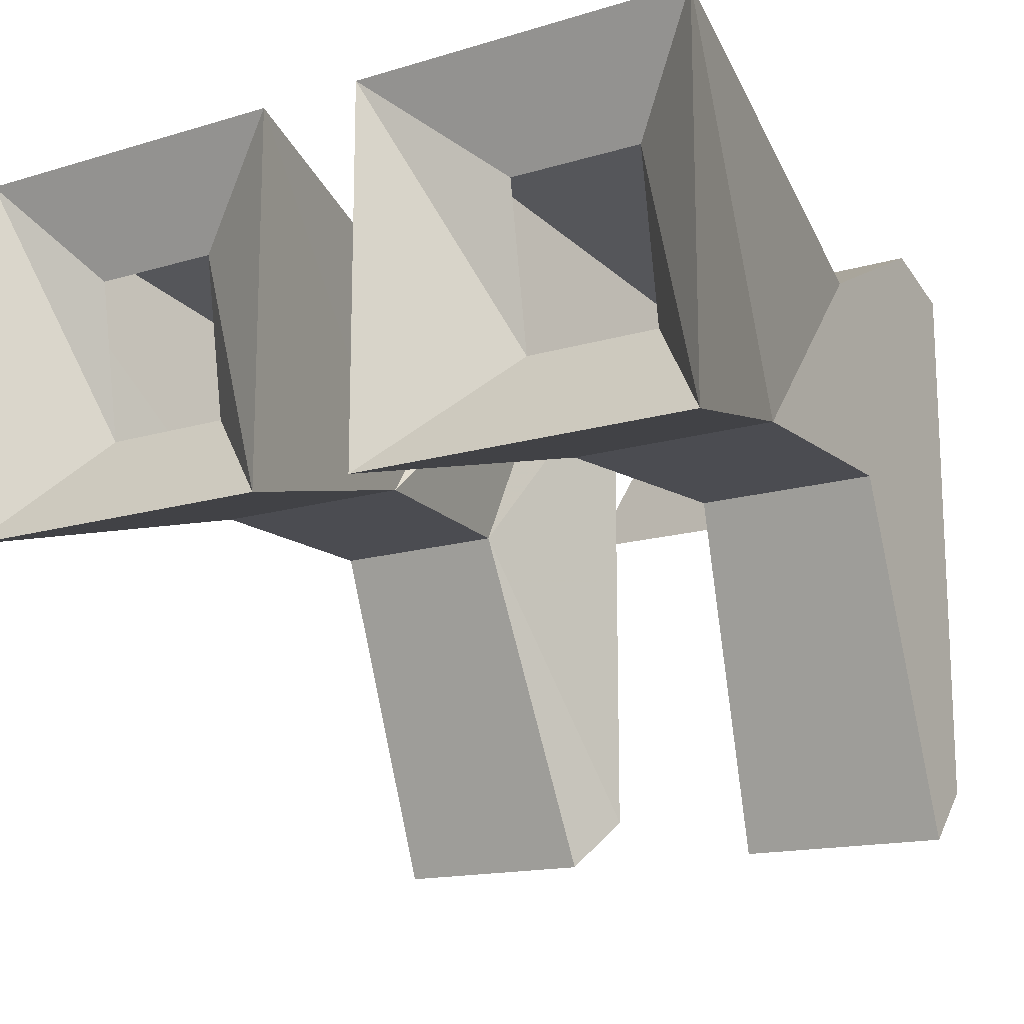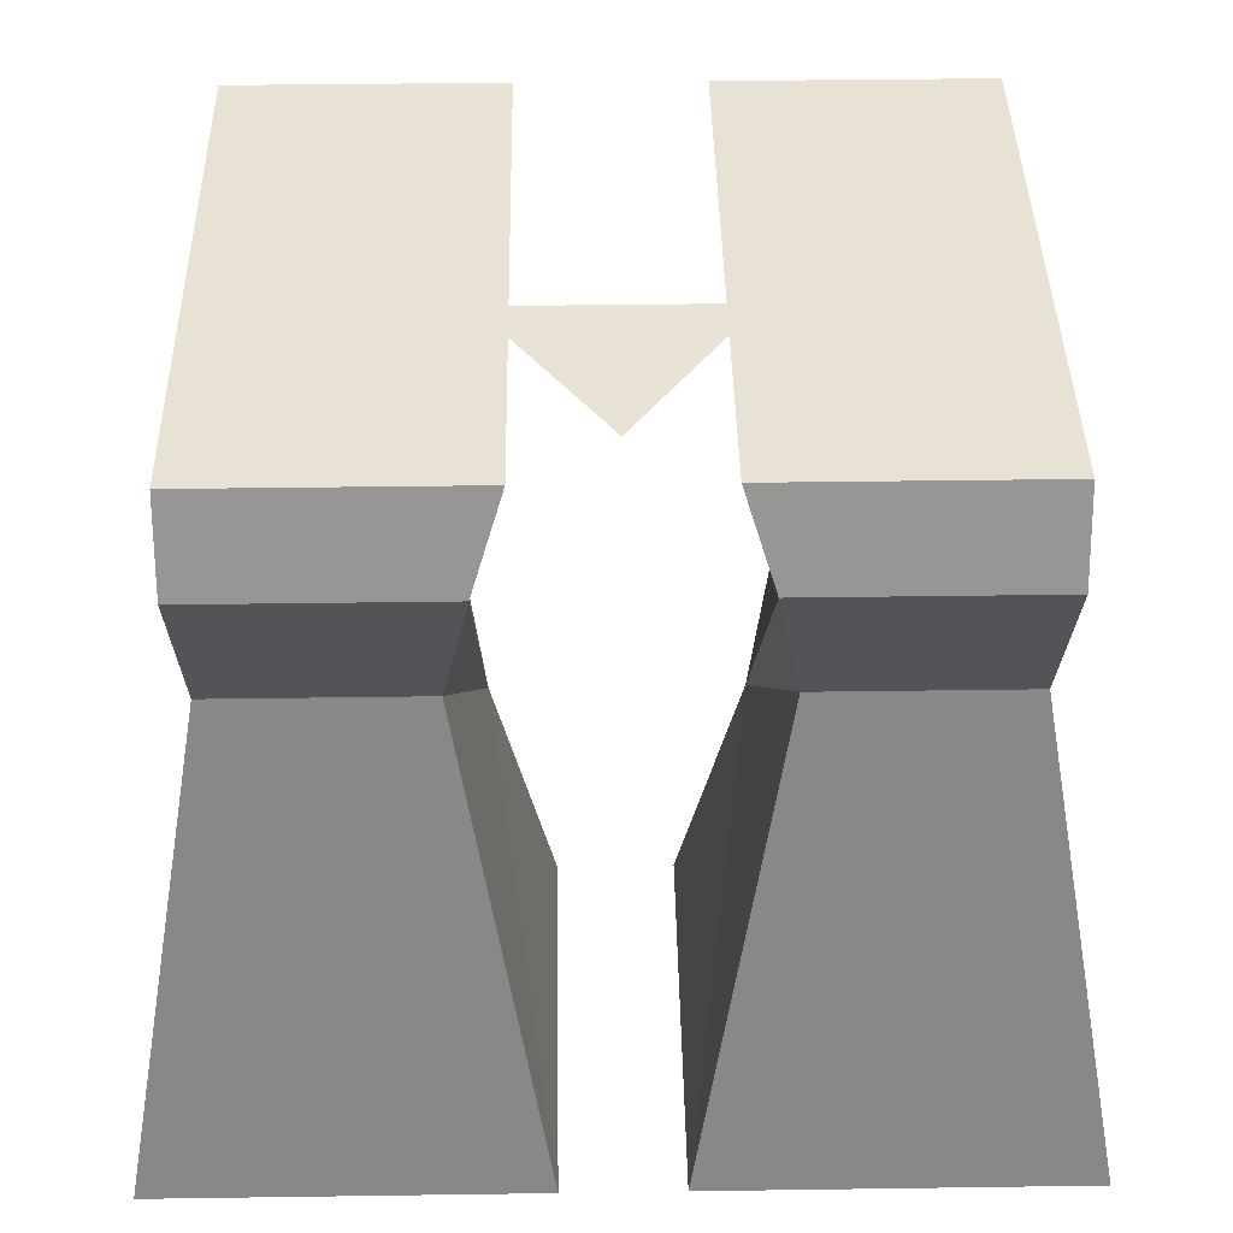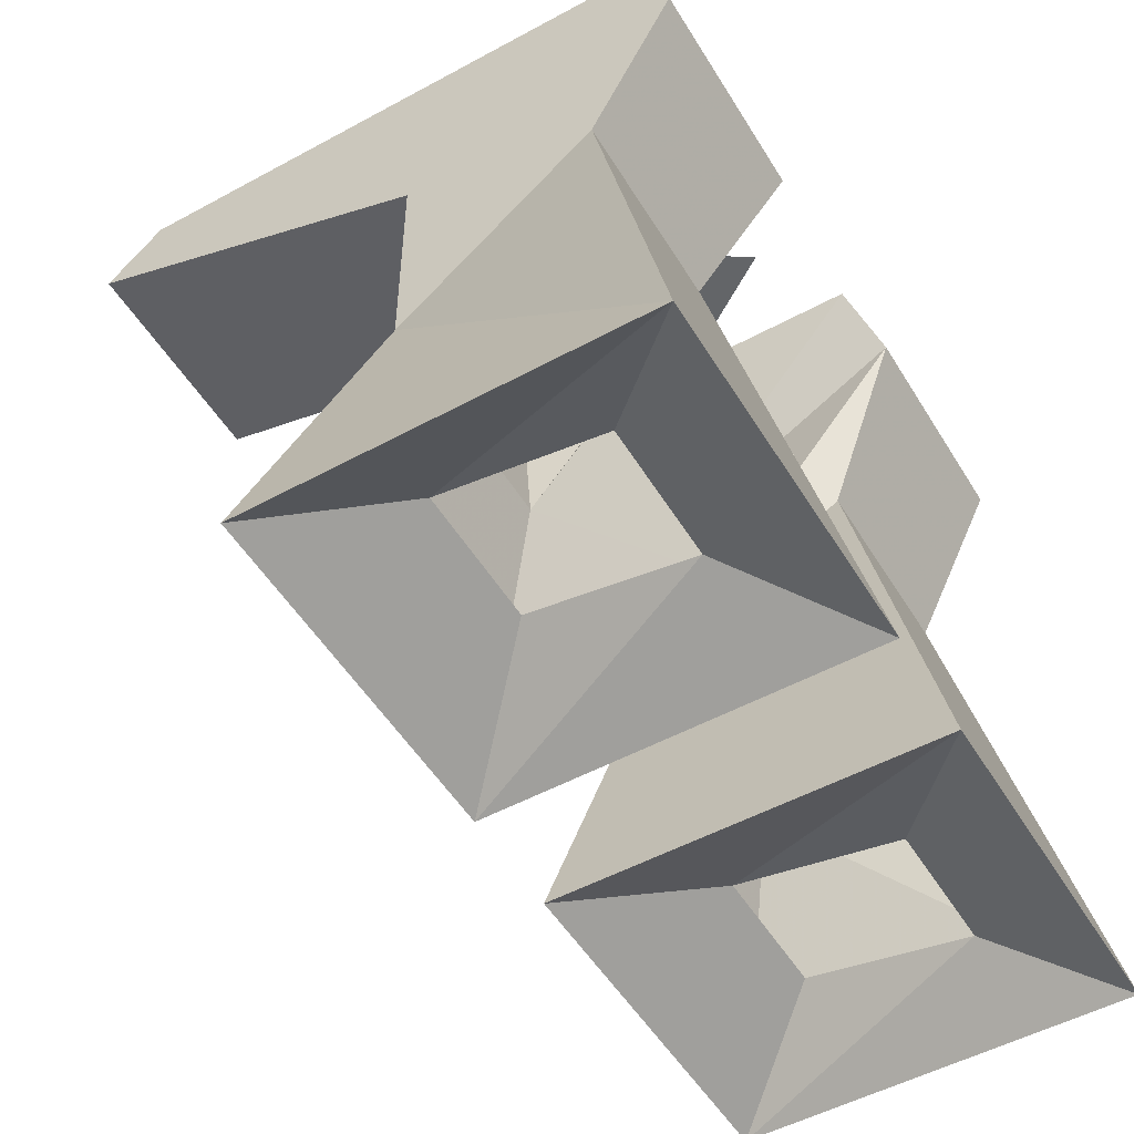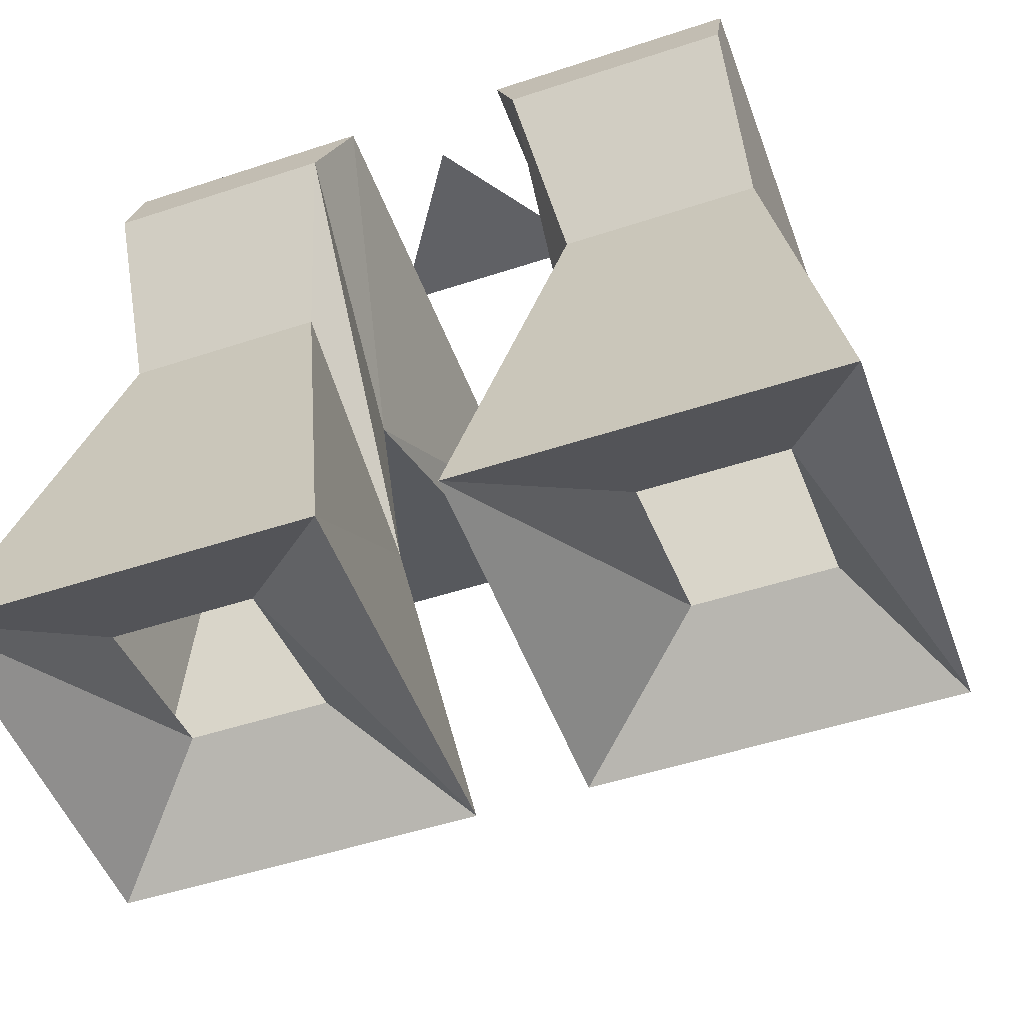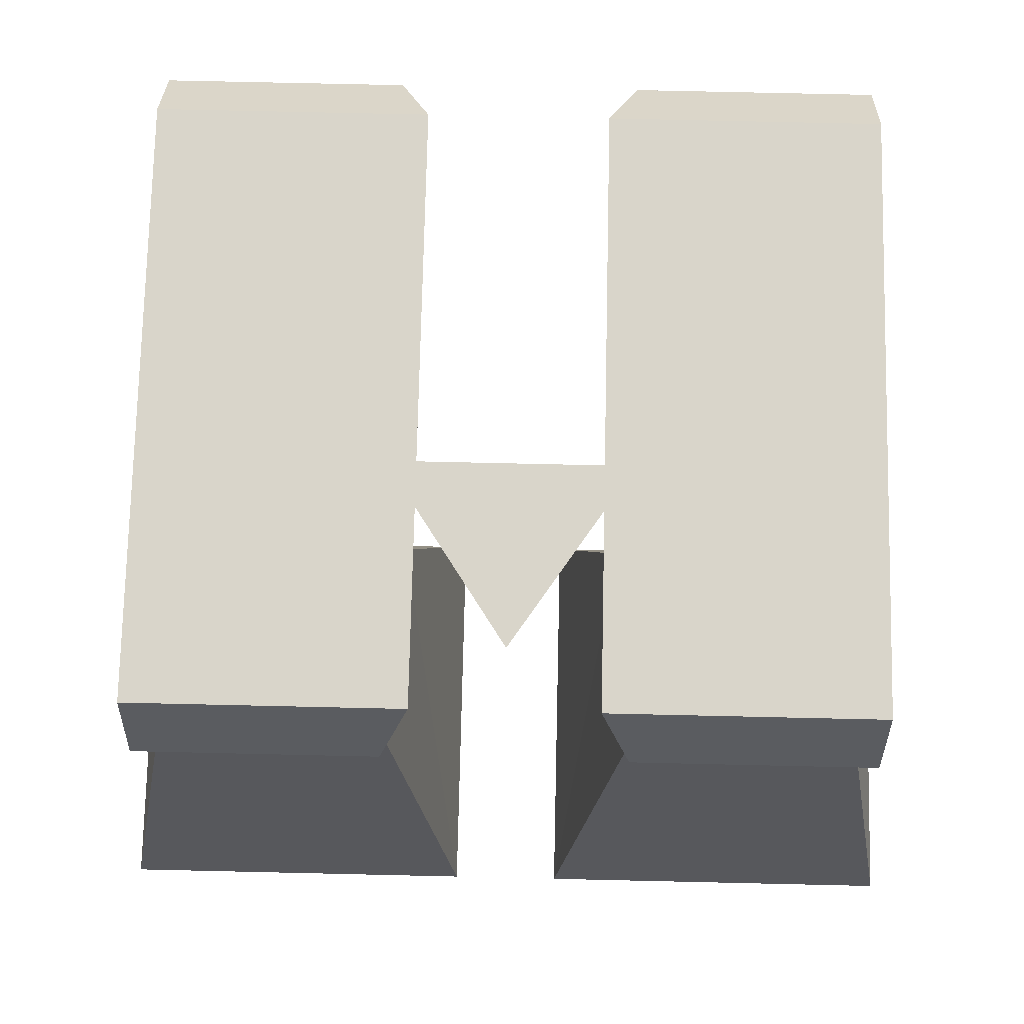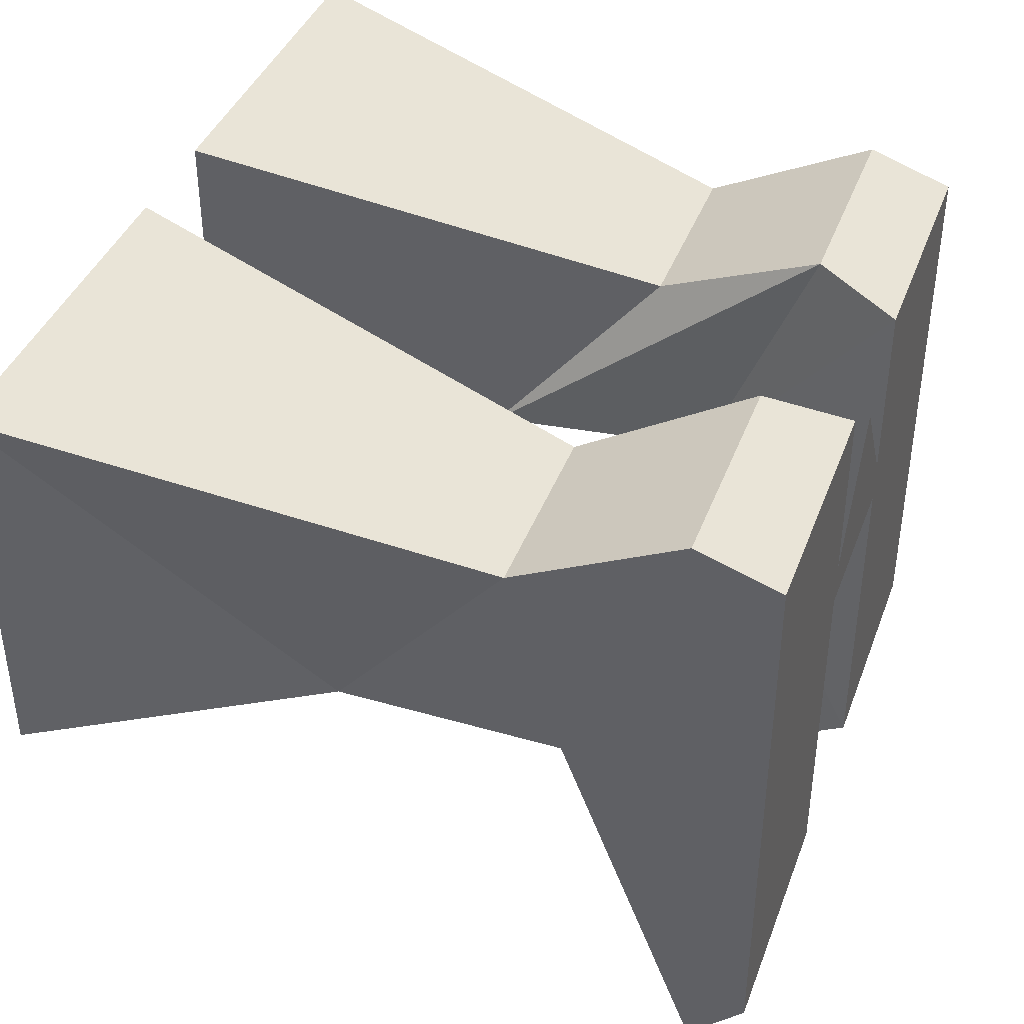
<metadata>
{"format":"obj","ext":"obj","renderer":"f3d","projection":"perspective","resolution":1024,"background":"white","views":[{"elev":-15.3,"azim":32.7,"up":"+Z"},{"elev":40.6,"azim":-1.0,"up":"+Y"},{"elev":-51.4,"azim":-59.4,"up":"+Y"},{"elev":-50.4,"azim":19.9,"up":"+Y"},{"elev":74.5,"azim":1.3,"up":"+Y"},{"elev":40.3,"azim":109.6,"up":"+Z"}]}
</metadata>
<code>
o item/boots/female
v 3 6 5
v 12 6 5
v 12 6 -15
v 3 6 -15
v 5 -1 -4
v 4 3 6
v 12 3 6
v 12 -1 -4
v 12 4 -17
v 4 4 -17
v 4 -9 -4
v 5 -3 3
v 12 -3 3
v 12 -9 -4
v 2 -20 -7
v 2 -20 7
v -12 6 5
v -3 6 5
v -3 6 -15
v -12 6 -15
v -12 -1 -4
v -12 3 6
v -4 3 6
v -5 -1 -4
v -4 4 -17
v -12 4 -17
v -4 -9 -4
v -12 -9 -4
v -12 -3 3
v -5 -3 3
v 4 6 -3
v -4 6 -3
v 0 6 3
v 15 -20 -7
v 15 -20 7
v 12 -18 3
v 12 -17 -3
v 7 -18 3
v 7 -17 -3
v -11 -17 -3
v -11 -18 3
v -15 -20 7
v -15 -20 -7
v -6 -17 -3
v -2 -20 -7
v -6 -18 3
v -2 -20 7
f 1 2 3
f 1 3 4
f 1 4 5
f 1 5 6
f 1 6 2
f 2 6 7
f 2 7 8
f 2 8 3
f 3 8 9
f 3 9 10
f 3 10 4
f 4 10 5
f 5 10 9
f 5 9 8
f 5 8 11
f 5 11 6
f 6 11 12
f 6 12 7
f 7 12 13
f 7 13 14
f 7 14 8
f 8 14 11
f 11 14 15
f 11 15 16
f 11 16 12
f 11 12 12
f 11 12 11
f 17 18 19
f 17 19 20
f 17 20 21
f 17 21 22
f 17 22 23
f 17 23 18
f 18 23 24
f 18 24 19
f 19 24 25
f 19 25 20
f 20 25 26
f 20 26 21
f 21 26 24
f 21 24 27
f 21 27 28
f 21 28 22
f 22 28 29
f 22 29 30
f 22 30 23
f 23 30 27
f 23 27 24
f 31 32 33
f 34 35 36
f 34 36 37
f 34 37 15
f 34 15 14
f 34 14 35
f 35 14 13
f 35 13 12
f 35 12 16
f 35 16 38
f 35 38 36
f 37 39 15
f 15 39 16
f 16 39 38
f 14 13 13
f 14 13 14
f 40 41 42
f 40 42 43
f 40 43 44
f 44 43 45
f 44 45 46
f 46 45 47
f 46 47 41
f 41 47 42
f 42 47 30
f 42 30 29
f 42 29 28
f 42 28 43
f 43 28 45
f 45 28 27
f 45 27 47
f 47 27 30
f 30 27 30
f 30 27 27
f 28 29 29
f 28 29 28
f 24 26 25

</code>
